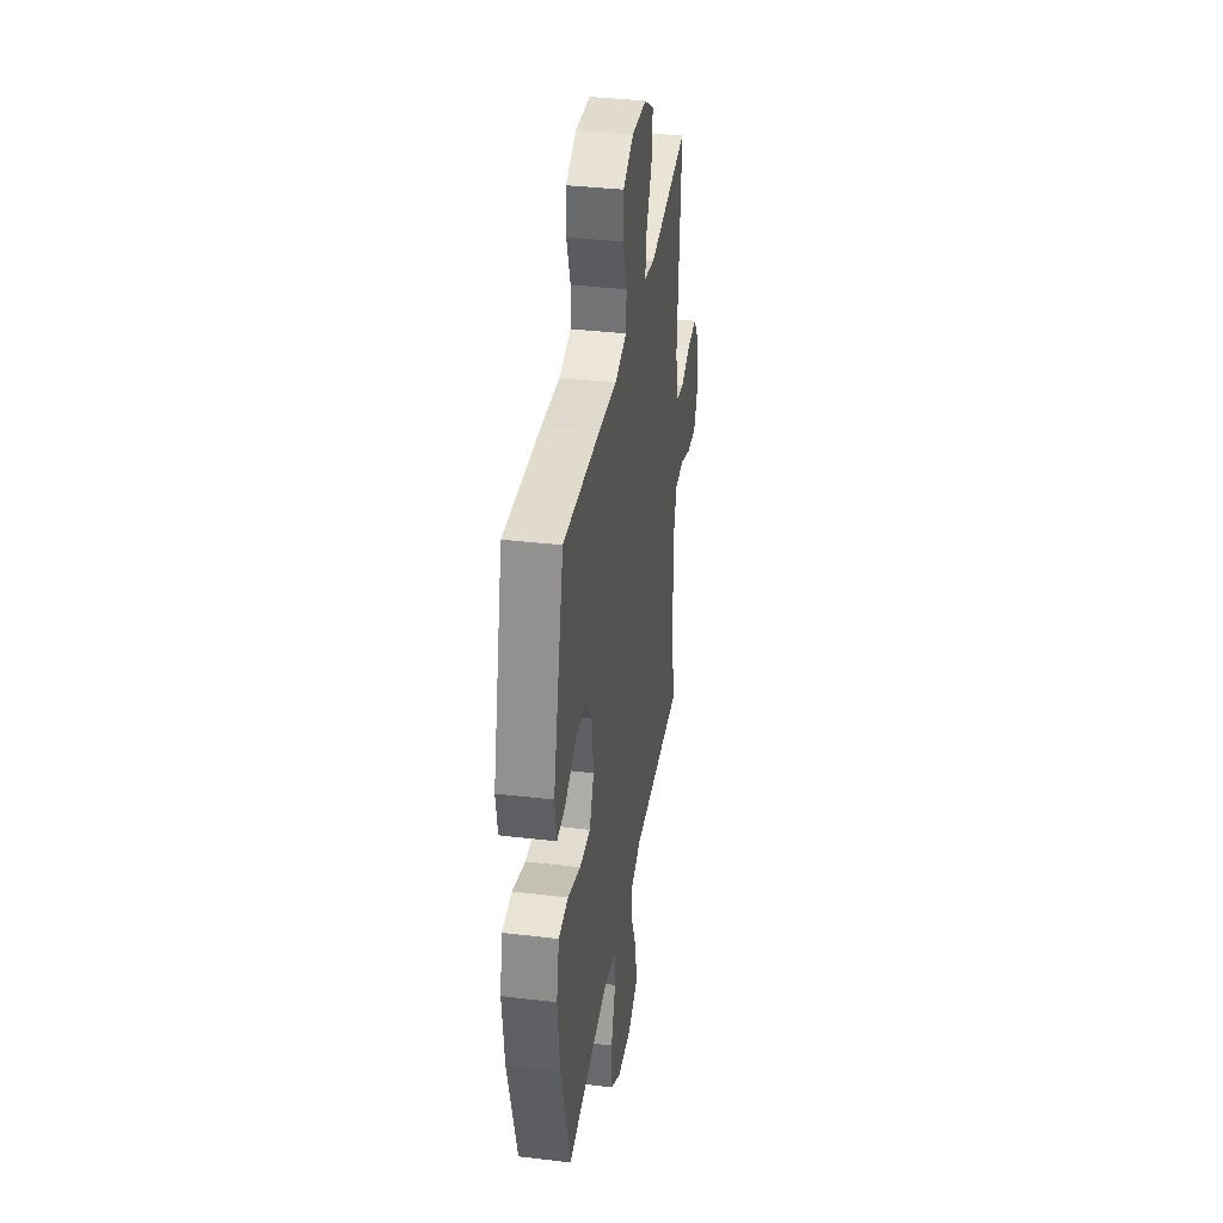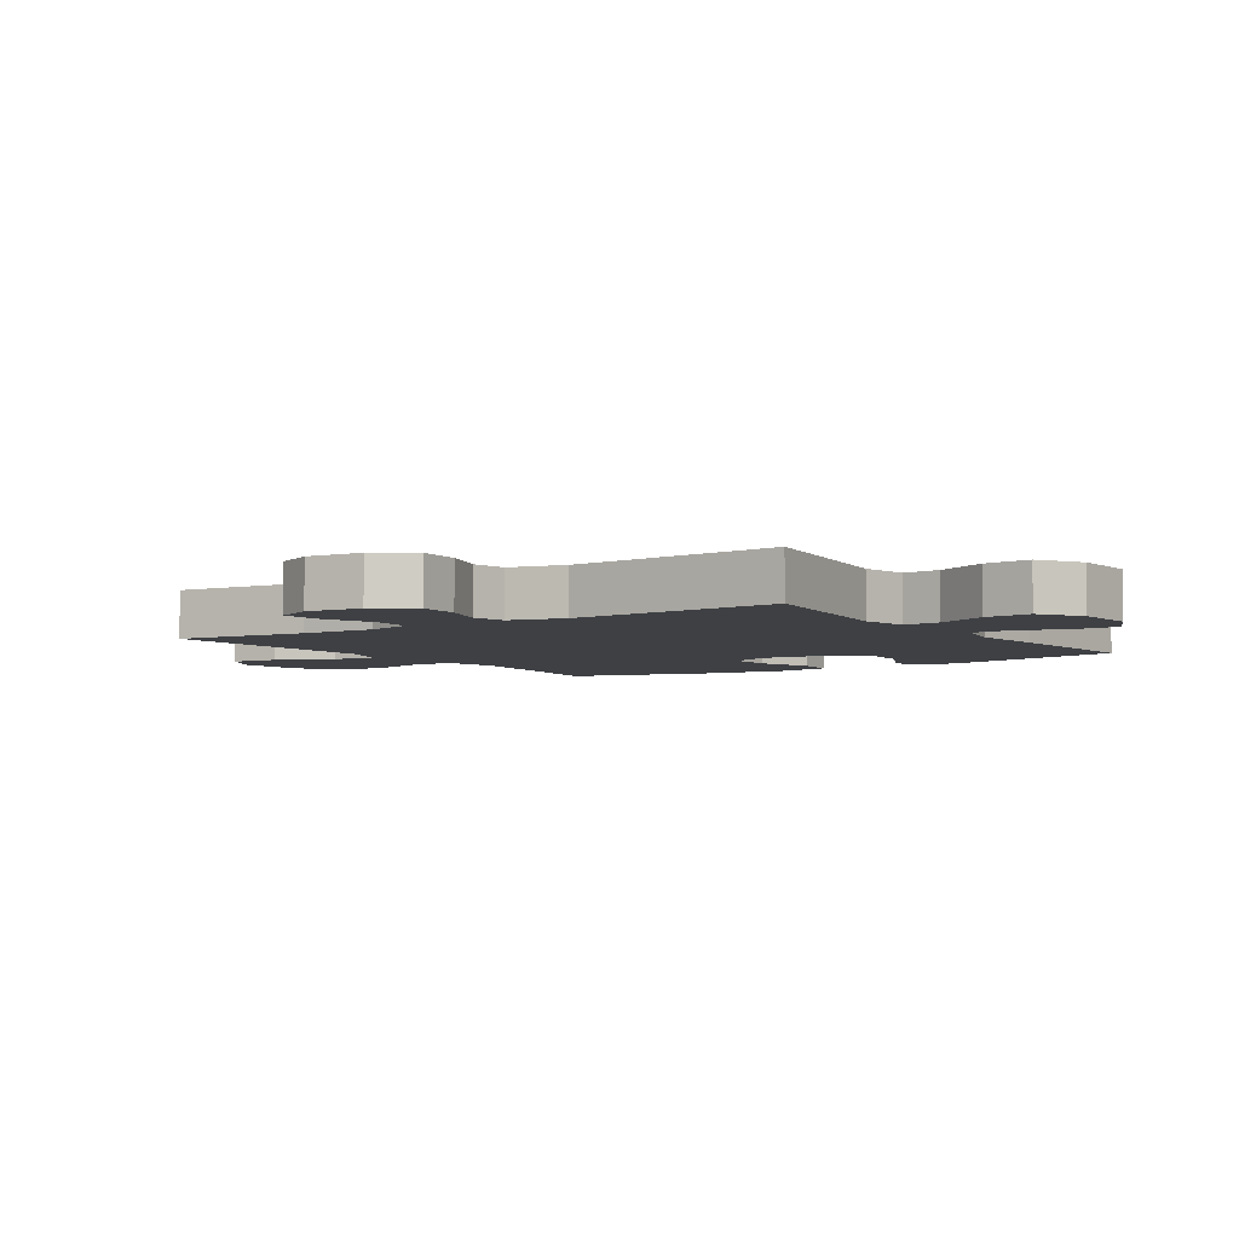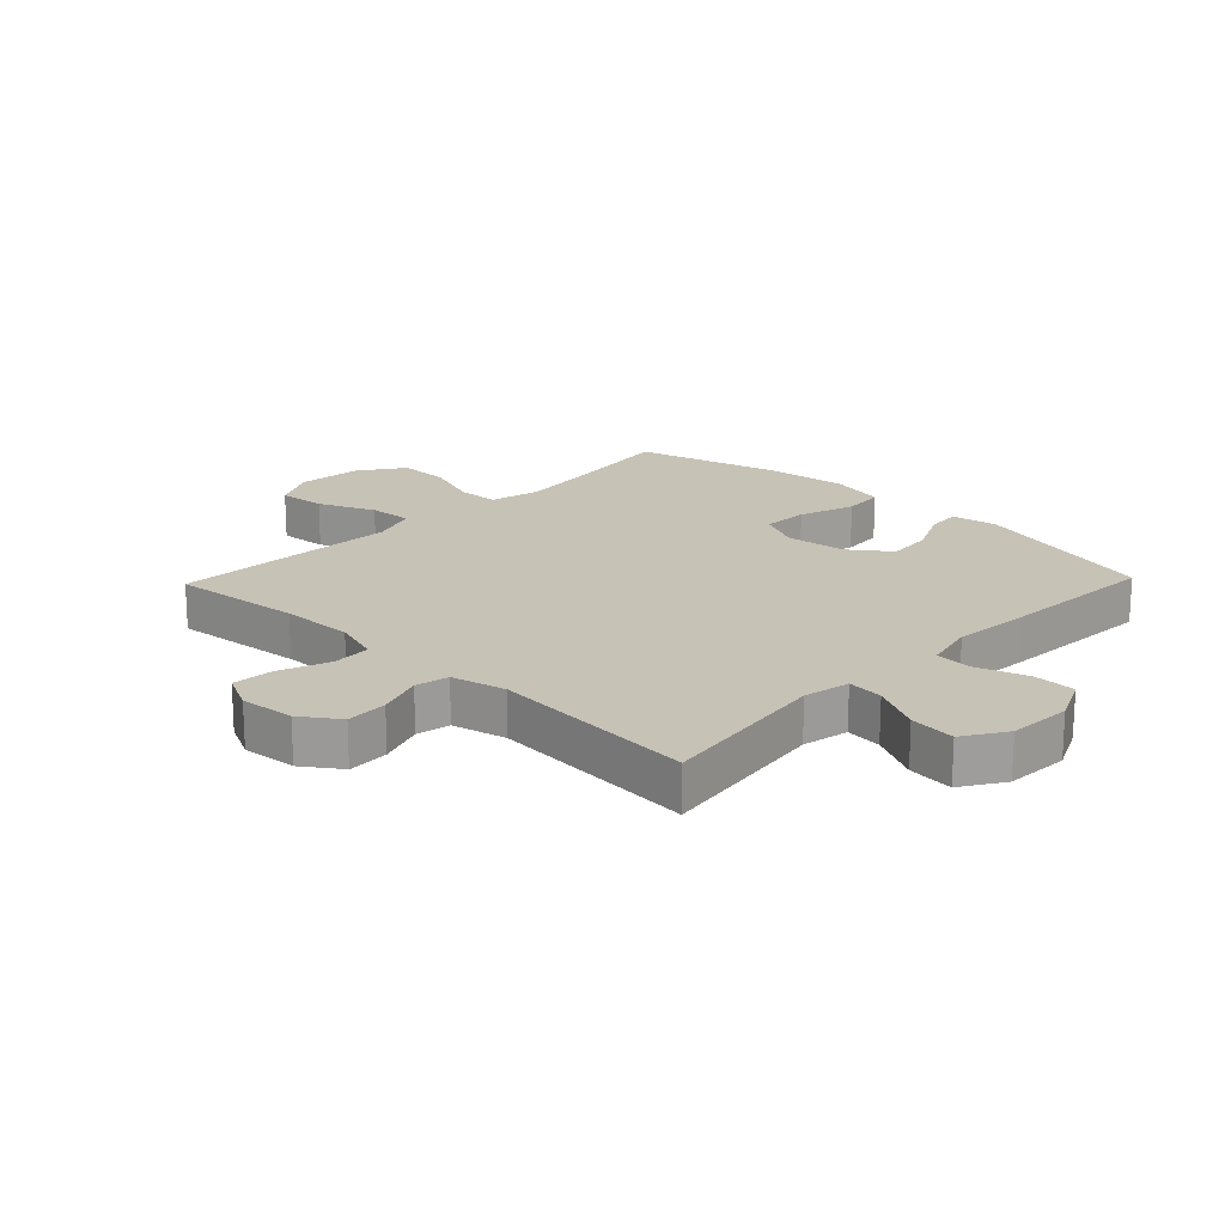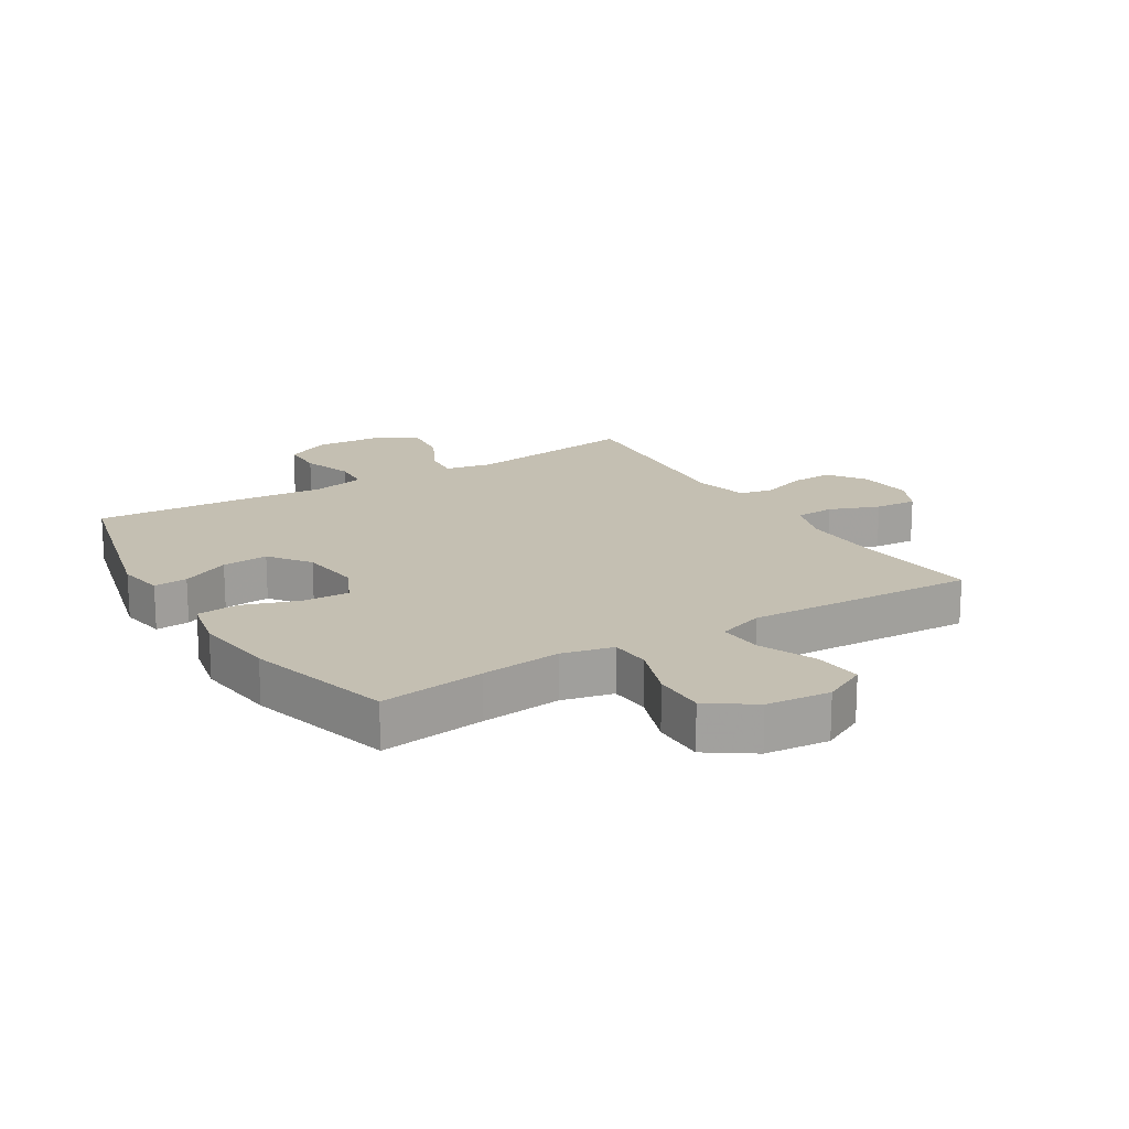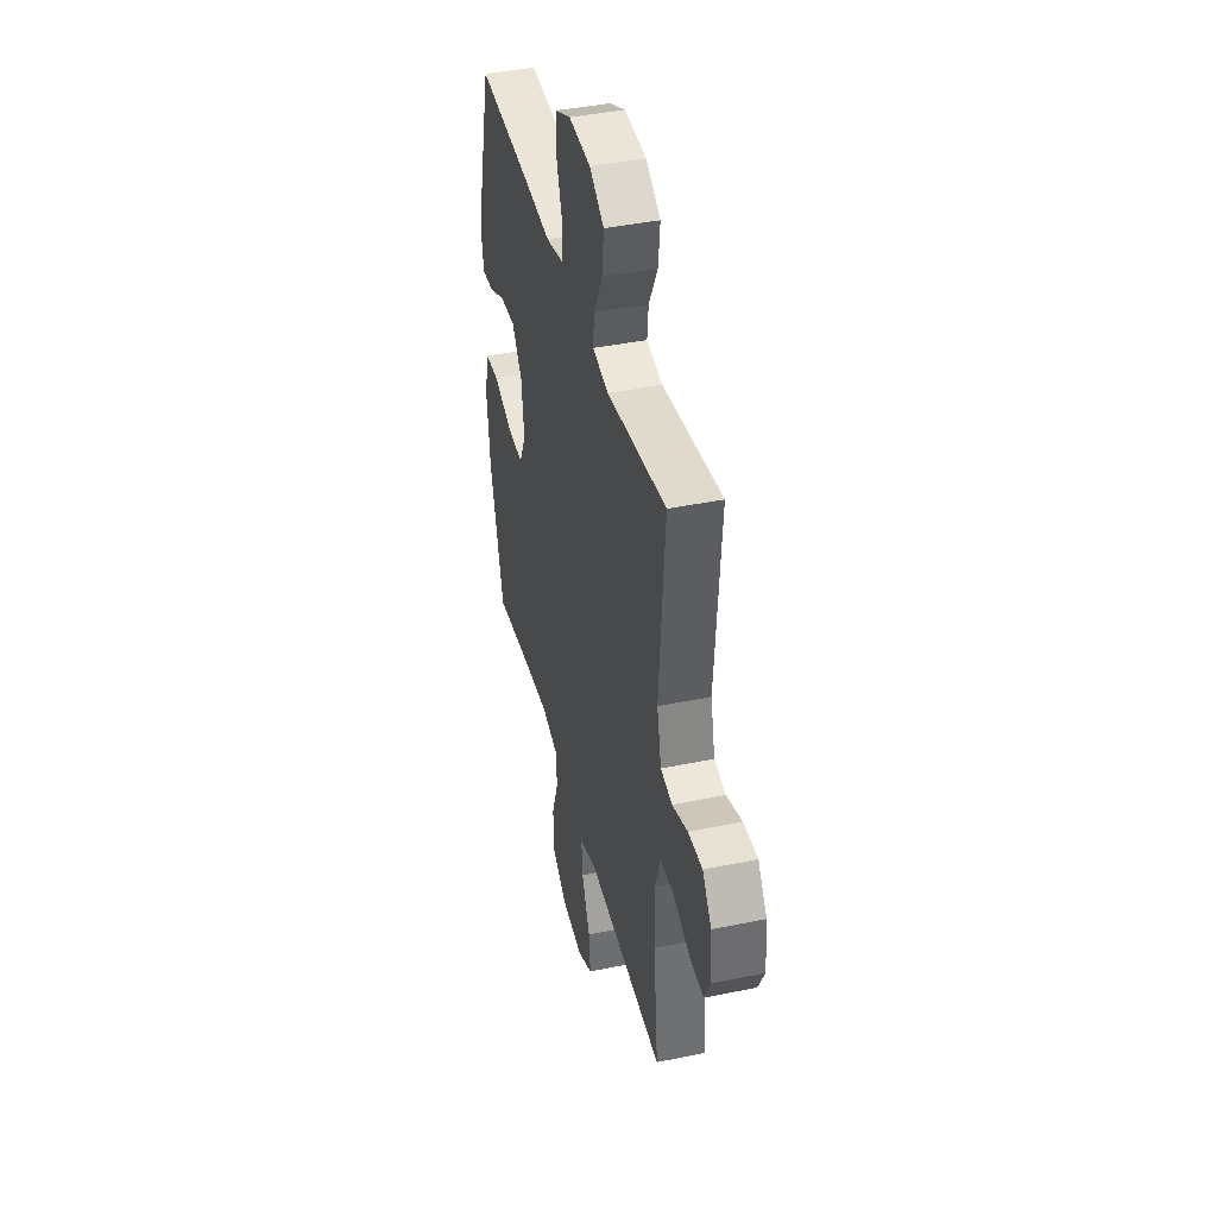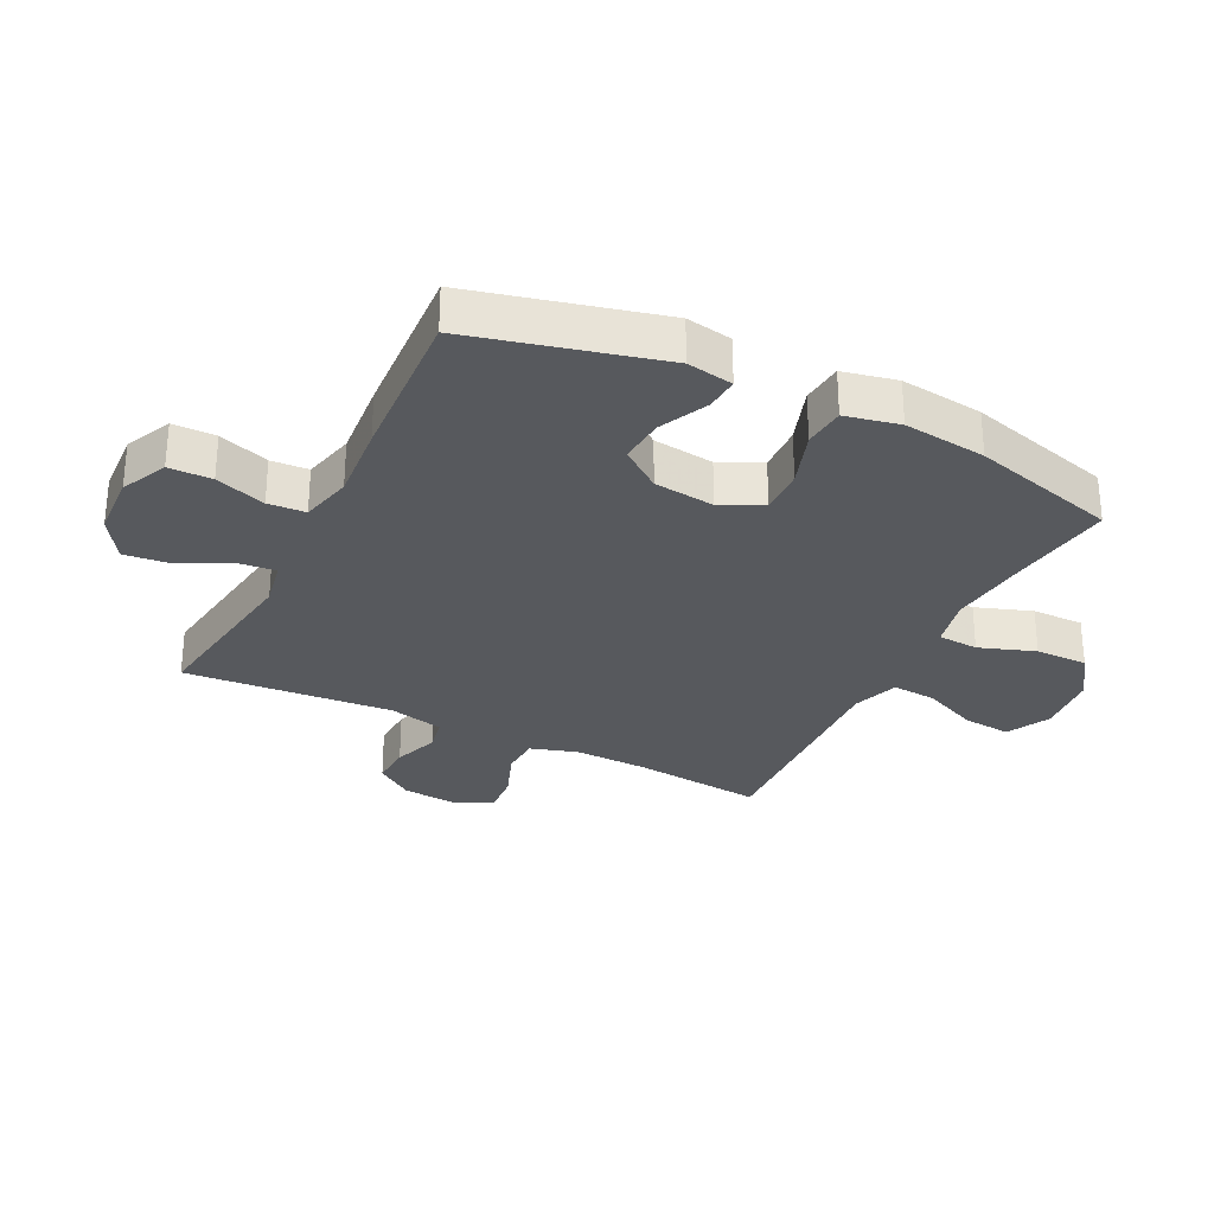
<metadata>
{"format":"obj","ext":"obj","renderer":"f3d","projection":"perspective","resolution":1024,"background":"white","views":[{"elev":36.6,"azim":98.8,"up":"+Z"},{"elev":-4.9,"azim":-56.4,"up":"+Y"},{"elev":19.3,"azim":-46.2,"up":"+Y"},{"elev":17.6,"azim":148.5,"up":"+Y"},{"elev":41.5,"azim":-104.0,"up":"+Z"},{"elev":-29.5,"azim":63.5,"up":"+Y"}]}
</metadata>
<code>
v -0.5 0.07 -0.5
v -0.478 0.07 -0.286
v -0.475 0.07 -0.167
v -0.499 0.07 -0.09
v -0.563 0.07 -0.087
v -0.644 0.07 -0.118
v -0.712 0.07 -0.123
v -0.742 0.07 -0.062
v -0.734 0.07 0.028
v -0.691 0.07 0.089
v -0.623 0.07 0.086
v -0.549 0.07 0.06
v -0.494 0.07 0.071
v -0.473 0.07 0.16
v -0.5 0.07 0.5
v -0.217 0.07 0.46
v -0.141 0.07 0.475
v -0.147 0.07 0.534
v -0.189 0.07 0.616
v -0.197 0.07 0.691
v -0.128 0.07 0.735
v -0.024 0.07 0.741
v 0.051 0.07 0.706
v 0.052 0.07 0.636
v 0.024 0.07 0.554
v 0.028 0.07 0.493
v 0.112 0.07 0.473
v 0.239 0.07 0.484
v 0.5 0.07 0.5
v 0.577 0.07 0.194
v 0.564 0.07 0.119
v 0.509 0.07 0.123
v 0.431 0.07 0.16
v 0.356 0.07 0.166
v 0.307 0.07 0.1
v 0.295 0.07 0.001
v 0.327 0.07 -0.067
v 0.403 0.07 -0.064
v 0.494 0.07 -0.033
v 0.562 0.07 -0.039
v 0.581 0.07 -0.127
v 0.565 0.07 -0.262
v 0.5 0.07 -0.5
v 0.329 0.07 -0.477
v 0.199 0.07 -0.463
v 0.116 0.07 -0.482
v 0.112 0.07 -0.548
v 0.144 0.07 -0.639
v 0.145 0.07 -0.724
v 0.071 0.07 -0.775
v -0.033 0.07 -0.785
v -0.104 0.07 -0.749
v -0.097 0.07 -0.671
v -0.057 0.07 -0.579
v -0.052 0.07 -0.508
v -0.127 0.07 -0.482
v -0.248 0.07 -0.488
v -0.5 0 -0.5
v -0.478 0 -0.286
v -0.475 0 -0.167
v -0.499 0 -0.09
v -0.563 0 -0.087
v -0.644 0 -0.118
v -0.712 0 -0.123
v -0.742 0 -0.062
v -0.734 0 0.028
v -0.691 0 0.089
v -0.623 0 0.086
v -0.549 0 0.06
v -0.494 0 0.071
v -0.473 0 0.16
v -0.5 0 0.5
v -0.217 0 0.46
v -0.141 0 0.475
v -0.147 0 0.534
v -0.189 0 0.616
v -0.197 0 0.691
v -0.128 0 0.735
v -0.024 0 0.741
v 0.051 0 0.706
v 0.052 0 0.636
v 0.024 0 0.554
v 0.028 0 0.493
v 0.112 0 0.473
v 0.239 0 0.484
v 0.5 0 0.5
v 0.577 0 0.194
v 0.564 0 0.119
v 0.509 0 0.123
v 0.431 0 0.16
v 0.356 0 0.166
v 0.307 0 0.1
v 0.295 0 0.001
v 0.327 0 -0.067
v 0.403 0 -0.064
v 0.494 0 -0.033
v 0.562 0 -0.039
v 0.581 0 -0.127
v 0.565 0 -0.262
v 0.5 0 -0.5
v 0.329 0 -0.477
v 0.199 0 -0.463
v 0.116 0 -0.482
v 0.112 0 -0.548
v 0.144 0 -0.639
v 0.145 0 -0.724
v 0.071 0 -0.775
v -0.033 0 -0.785
v -0.104 0 -0.749
v -0.097 0 -0.671
v -0.057 0 -0.579
v -0.052 0 -0.508
v -0.127 0 -0.482
v -0.248 0 -0.488
f 56 57 1 2
f 55 56 2 3
f 51 52 53 54
f 51 54 55
f 50 51 55
f 47 48 49 50
f 46 47 50 55
f 45 46 55 3
f 41 42 43 44
f 38 39 40 41
f 37 38 41 44
f 36 37 44 45
f 30 31 32 33
f 30 33 34
f 27 28 29 30
f 26 27 30 34
f 22 23 24 25
f 22 25 26
f 21 22 26
f 18 19 20 21
f 17 18 21 26
f 16 17 26 34
f 14 15 16 34
f 9 10 11 12
f 7 8 9 12
f 5 6 7 12
f 4 5 12 13
f 35 36 45 3
f 13 14 34 35
f 3 4 13 35
f 59 58 114 113
f 60 59 113 112
f 111 110 109 108
f 112 111 108
f 112 108 107
f 107 106 105 104
f 112 107 104 103
f 60 112 103 102
f 101 100 99 98
f 98 97 96 95
f 101 98 95 94
f 102 101 94 93
f 90 89 88 87
f 91 90 87
f 87 86 85 84
f 91 87 84 83
f 82 81 80 79
f 83 82 79
f 83 79 78
f 78 77 76 75
f 83 78 75 74
f 91 83 74 73
f 91 73 72 71
f 69 68 67 66
f 69 66 65 64
f 69 64 63 62
f 70 69 62 61
f 60 102 93 92
f 92 91 71 70
f 92 70 61 60
f 1 58 59 2
f 2 59 60 3
f 3 60 61 4
f 4 61 62 5
f 5 62 63 6
f 6 63 64 7
f 7 64 65 8
f 8 65 66 9
f 9 66 67 10
f 10 67 68 11
f 11 68 69 12
f 12 69 70 13
f 13 70 71 14
f 14 71 72 15
f 15 72 73 16
f 16 73 74 17
f 17 74 75 18
f 18 75 76 19
f 19 76 77 20
f 20 77 78 21
f 21 78 79 22
f 22 79 80 23
f 23 80 81 24
f 24 81 82 25
f 25 82 83 26
f 26 83 84 27
f 27 84 85 28
f 28 85 86 29
f 29 86 87 30
f 30 87 88 31
f 31 88 89 32
f 32 89 90 33
f 33 90 91 34
f 34 91 92 35
f 35 92 93 36
f 36 93 94 37
f 37 94 95 38
f 38 95 96 39
f 39 96 97 40
f 40 97 98 41
f 41 98 99 42
f 42 99 100 43
f 43 100 101 44
f 44 101 102 45
f 45 102 103 46
f 46 103 104 47
f 47 104 105 48
f 48 105 106 49
f 49 106 107 50
f 50 107 108 51
f 51 108 109 52
f 52 109 110 53
f 53 110 111 54
f 54 111 112 55
f 55 112 113 56
f 56 113 114 57
f 57 114 58 1

</code>
